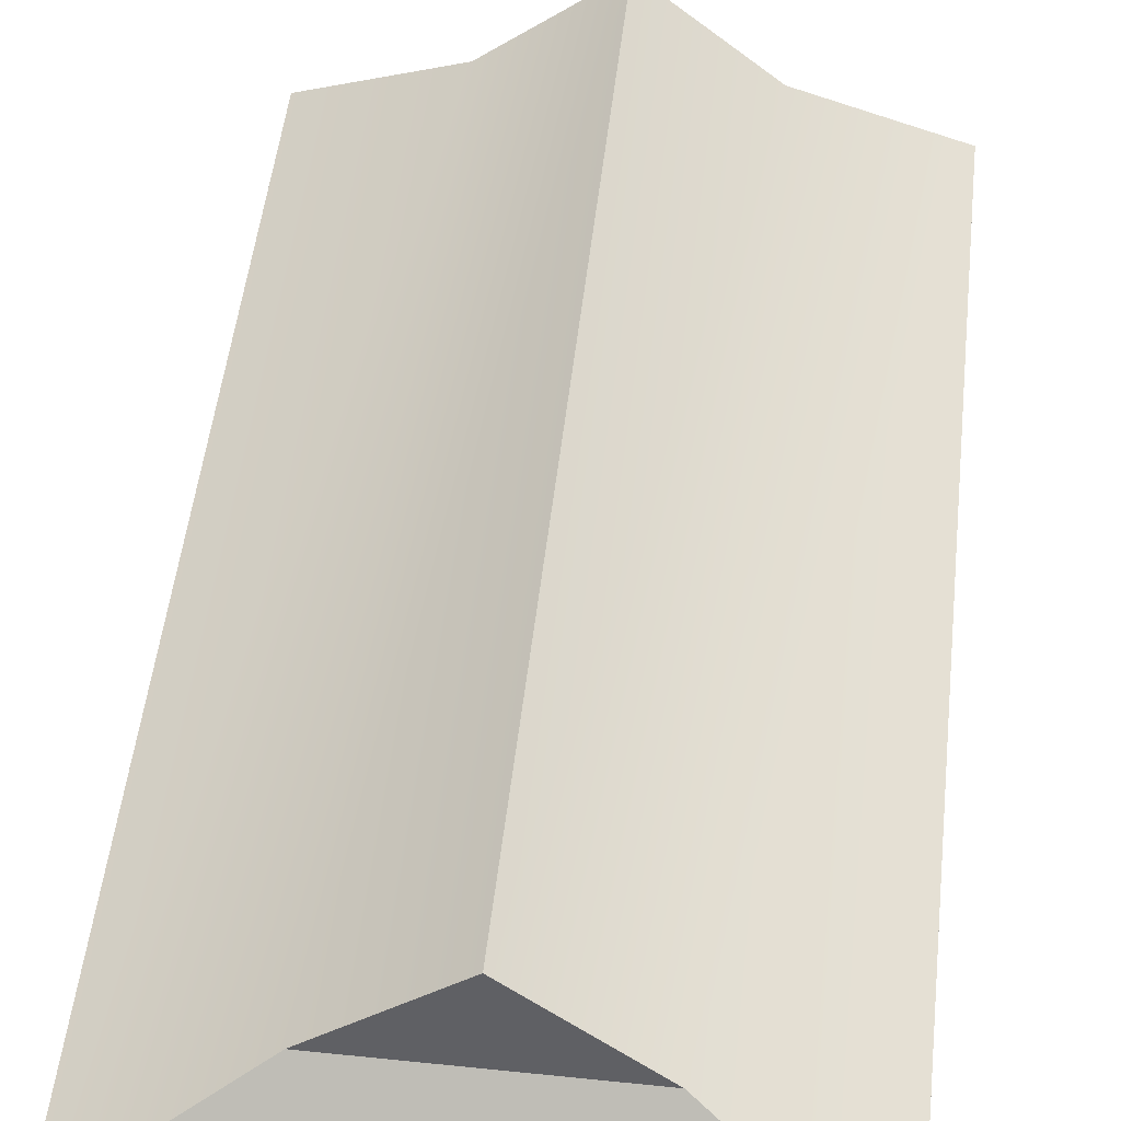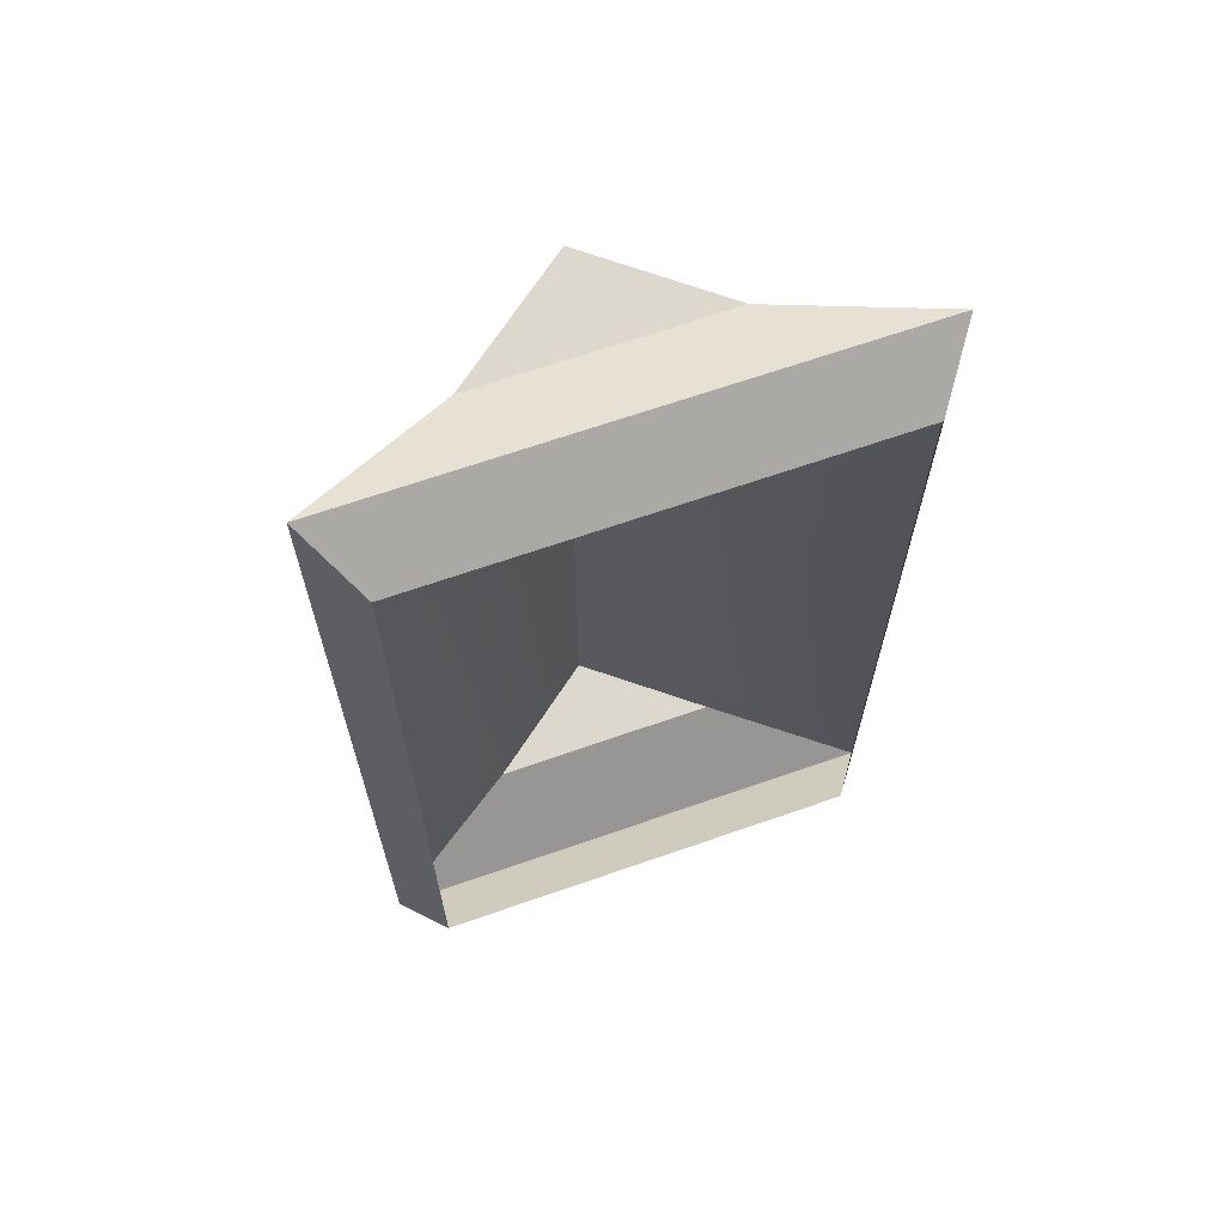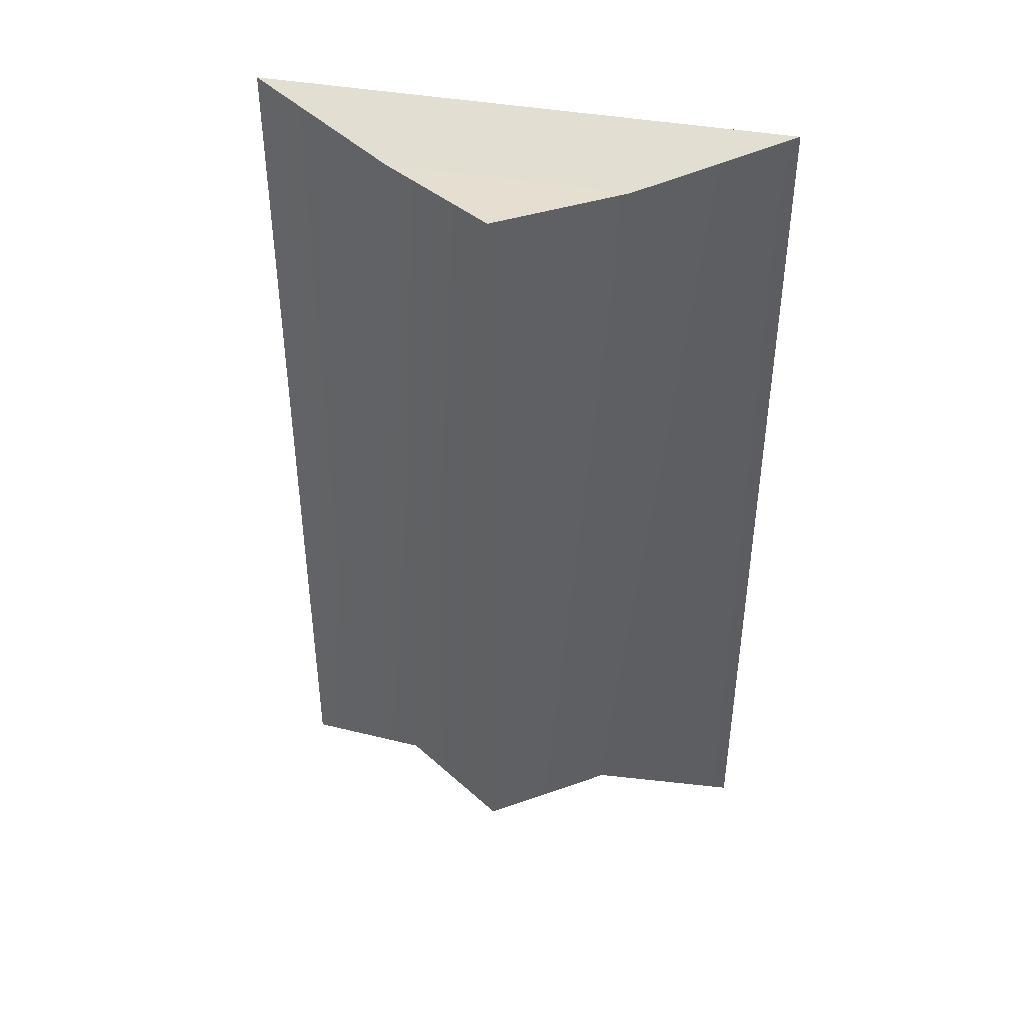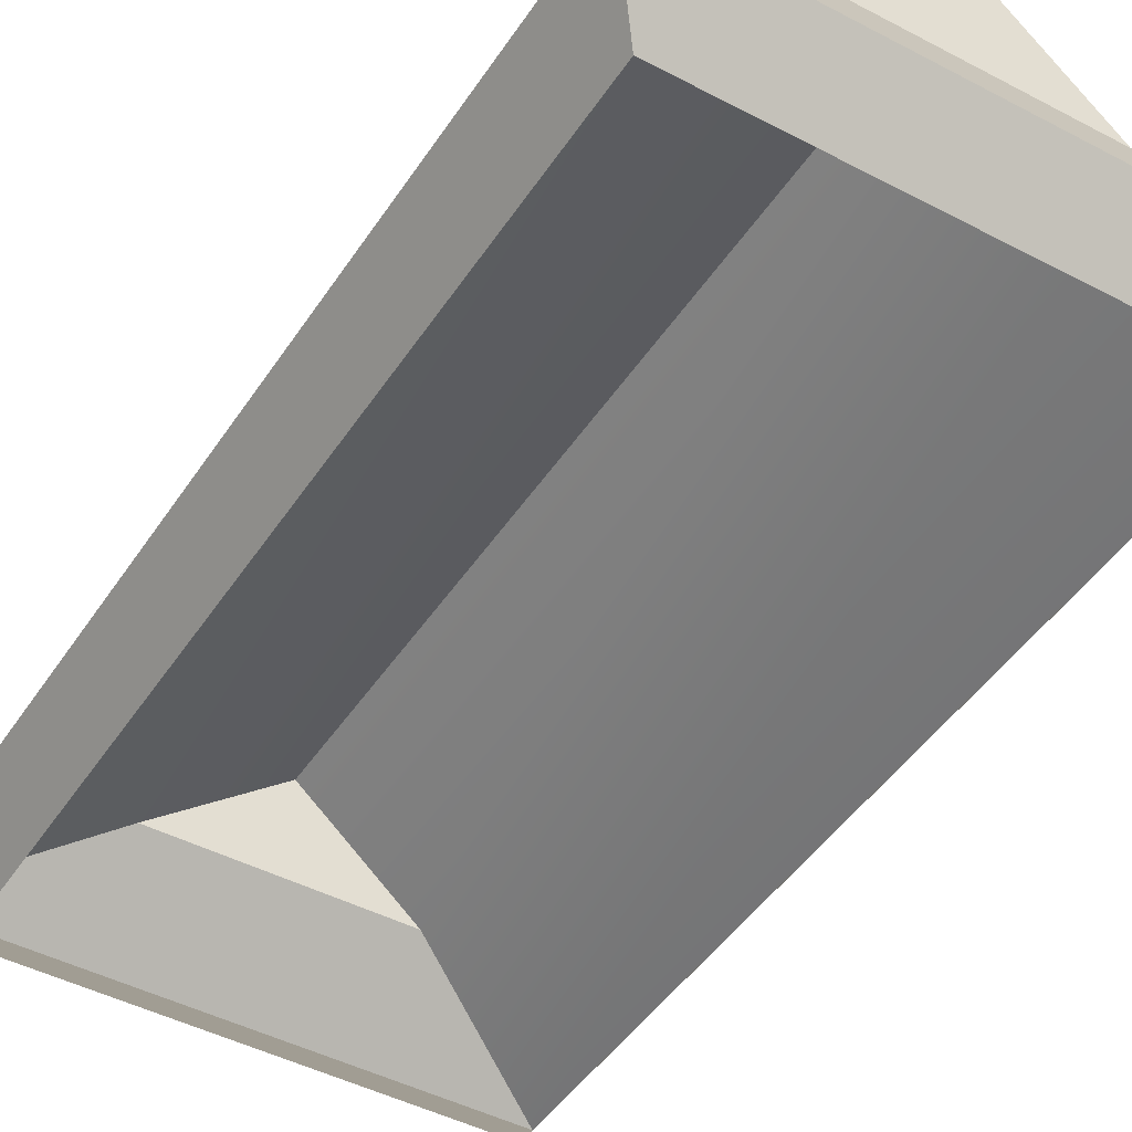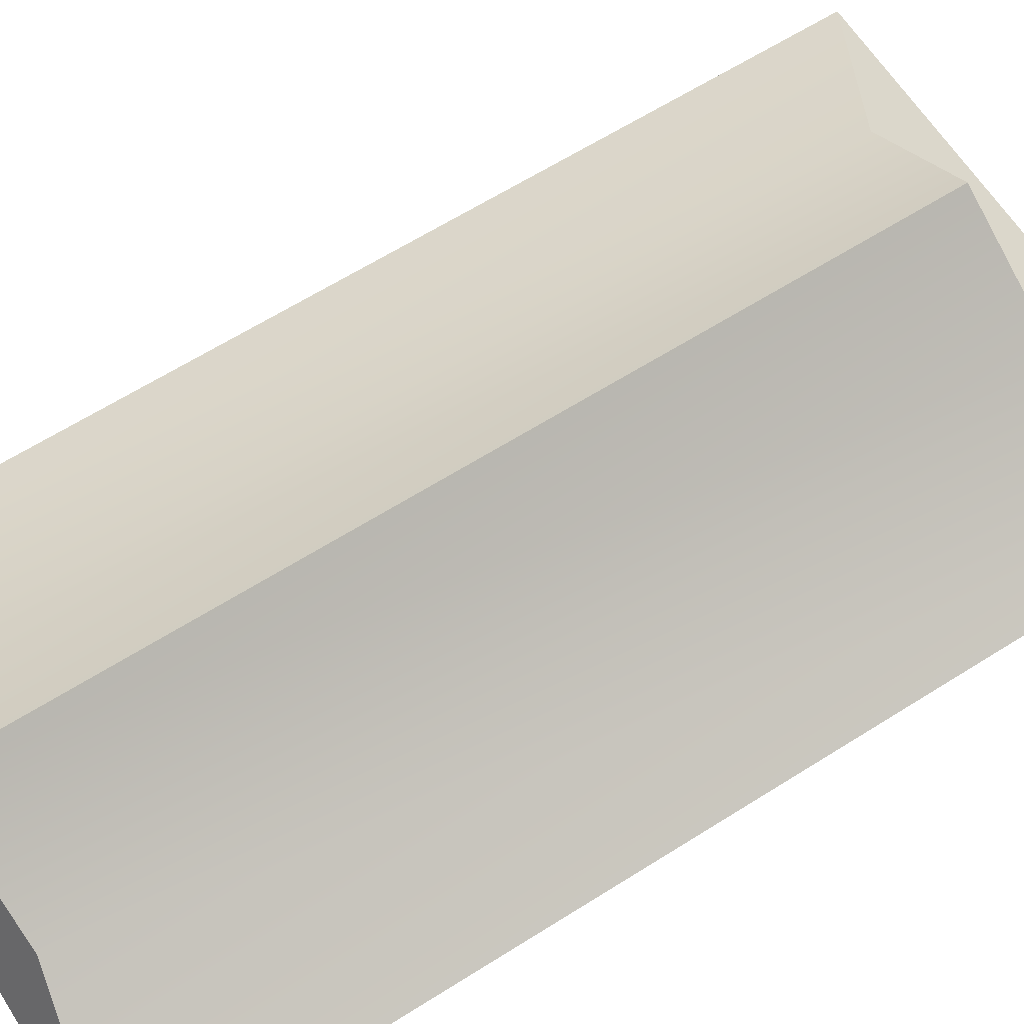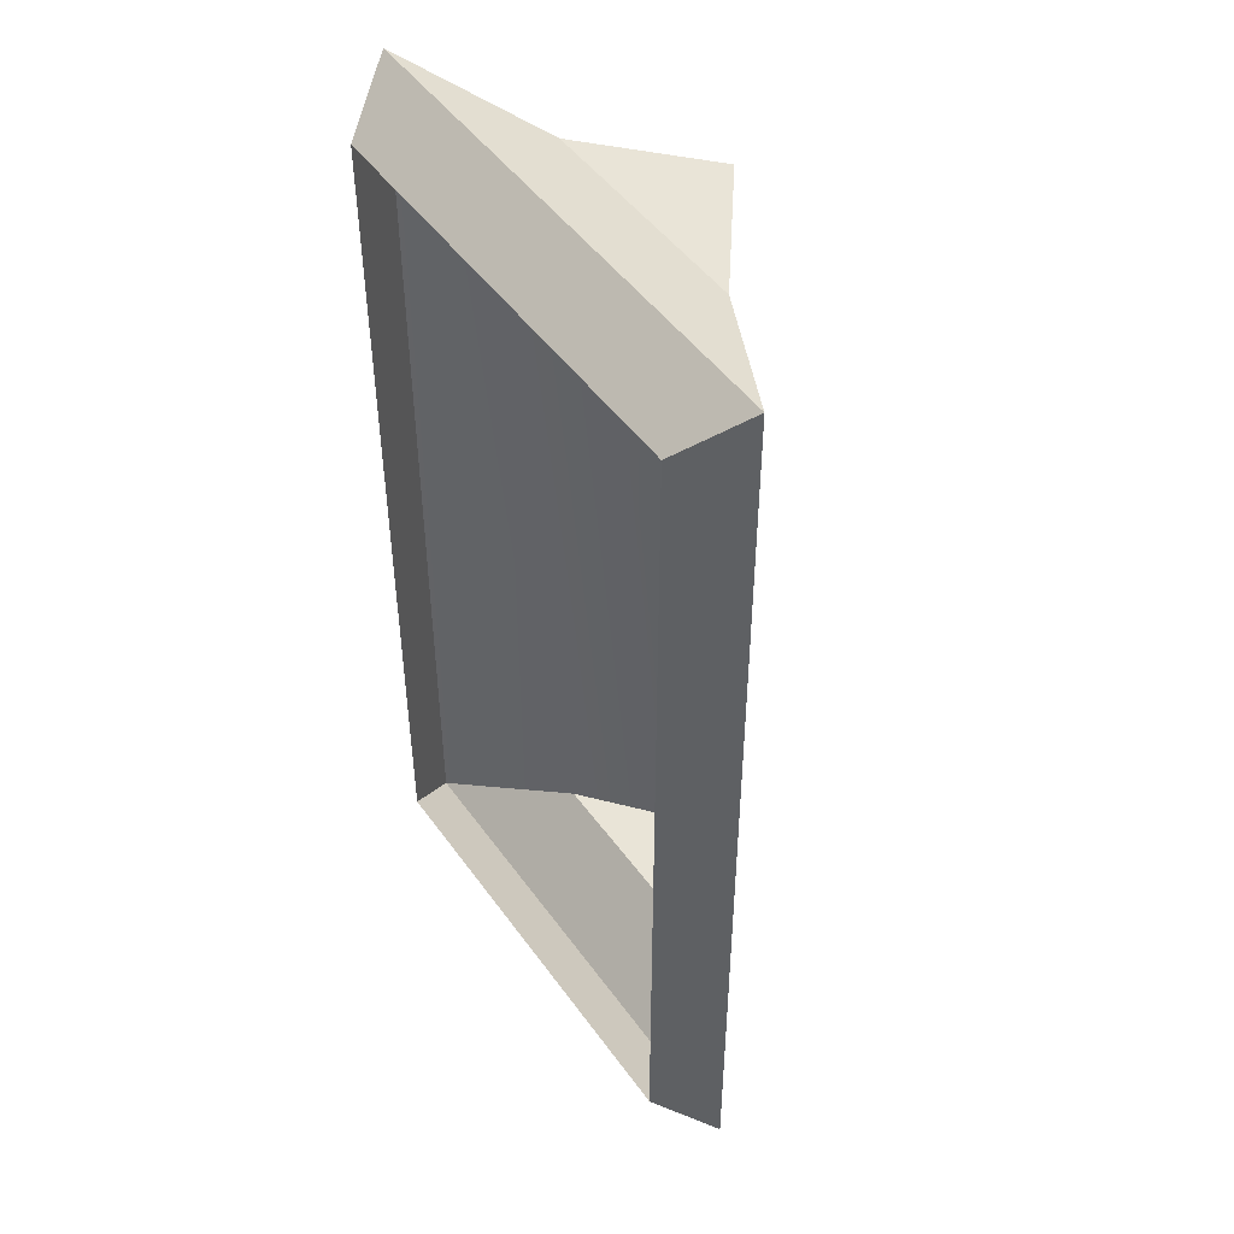
<metadata>
{"format":"obj","ext":"obj","renderer":"f3d","projection":"perspective","resolution":1024,"background":"white","views":[{"elev":50.9,"azim":-173.6,"up":"+Y"},{"elev":66.8,"azim":-19.3,"up":"+Z"},{"elev":43.5,"azim":-168.5,"up":"+Z"},{"elev":-45.5,"azim":-31.3,"up":"+Y"},{"elev":63.4,"azim":57.4,"up":"+Y"},{"elev":47.6,"azim":56.2,"up":"+Z"}]}
</metadata>
<code>
g Box246
v -111.8 -5.75 -187.9
v -111.8 -5.75 221.3
v -49.68 26.49 -153.3
v -0.0001221 64.09 212.2
v -0.0001221 64.09 -149.2
v -49.68 26.49 207.9
v 49.46 26.62 -153.3
v -49.68 26.49 -153.3
v -0.0001221 64.09 -149.2
v 111.8 -5.75 221.3
v 111.8 -5.75 -187.9
v 49.67 26.49 207.9
v -0.0001221 64.09 -149.2
v -0.0001221 64.09 212.2
v 49.46 26.62 -153.3
v -49.68 26.49 207.9
v 49.67 26.49 207.9
v -0.0001221 64.09 212.2
v -111.8 -5.75 221.3
v 111.8 -5.75 221.3
v -49.68 26.49 207.9
v 111.8 -5.75 -187.9
v -111.8 -5.75 -187.9
v -49.68 26.49 -153.3
v 49.46 26.62 -153.3
v 49.67 26.49 207.9
v -94.52 -30.29 -166.4
v -94.52 -30.29 201.2
v -111.8 -5.75 -187.9
v -111.8 -5.75 221.3
v 94.52 -30.29 201.2
v 94.52 -30.29 -166.4
v 111.8 -5.75 221.3
v 111.8 -5.75 -187.9
v -94.52 -30.29 201.2
v 94.52 -30.29 201.2
v -111.8 -5.75 221.3
v 111.8 -5.75 221.3
v 94.52 -30.29 -166.4
v -94.52 -30.29 -166.4
v 111.8 -5.75 -187.9
v -111.8 -5.75 -187.9
f 3 1 2
f 6 4 5
f 12 10 11
f 15 13 14
f 3 6 5
f 21 19 20
f 2 6 3
f 24 22 23
f 12 15 14
f 25 22 24
f 11 15 12
f 26 21 20
f 9 7 8
f 18 16 17
f 29 27 28
f 28 30 29
f 33 31 32
f 32 34 33
f 37 35 36
f 36 38 37
f 41 39 40
f 40 42 41

</code>
